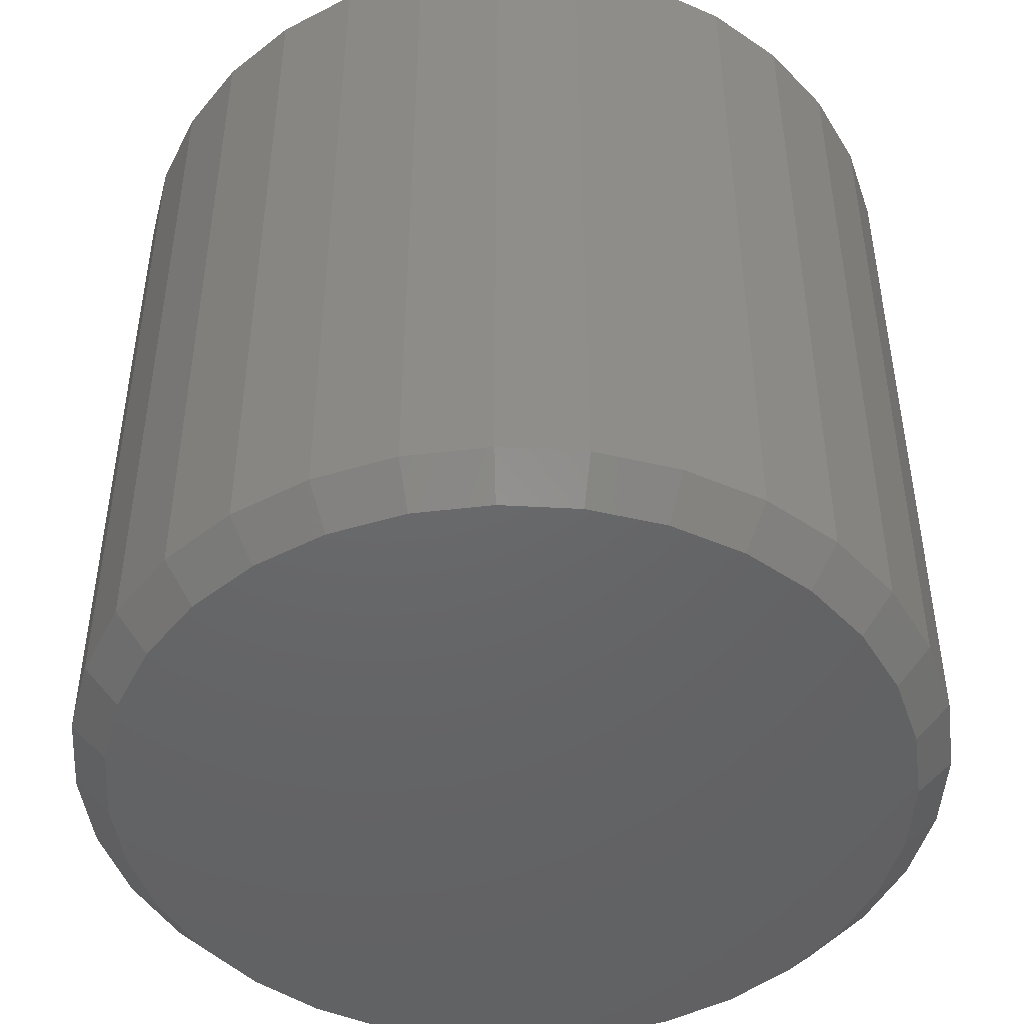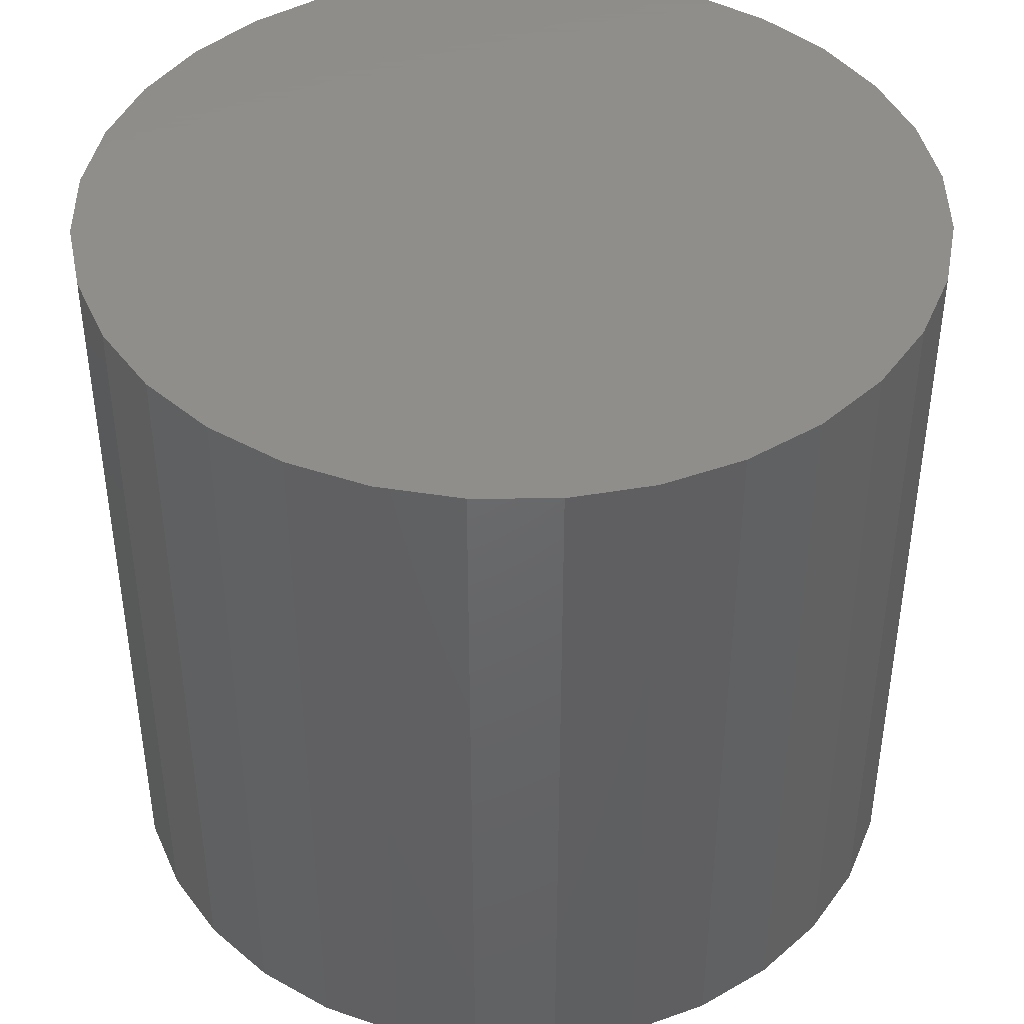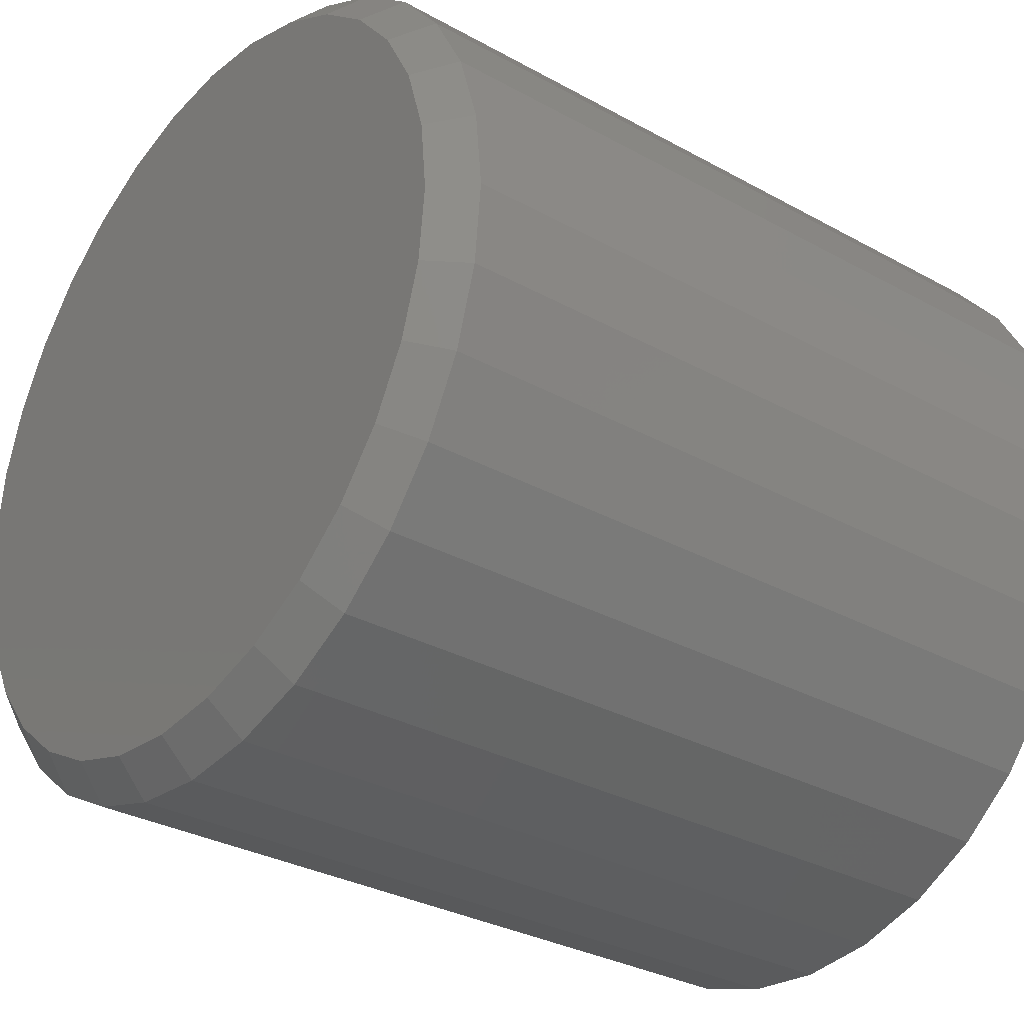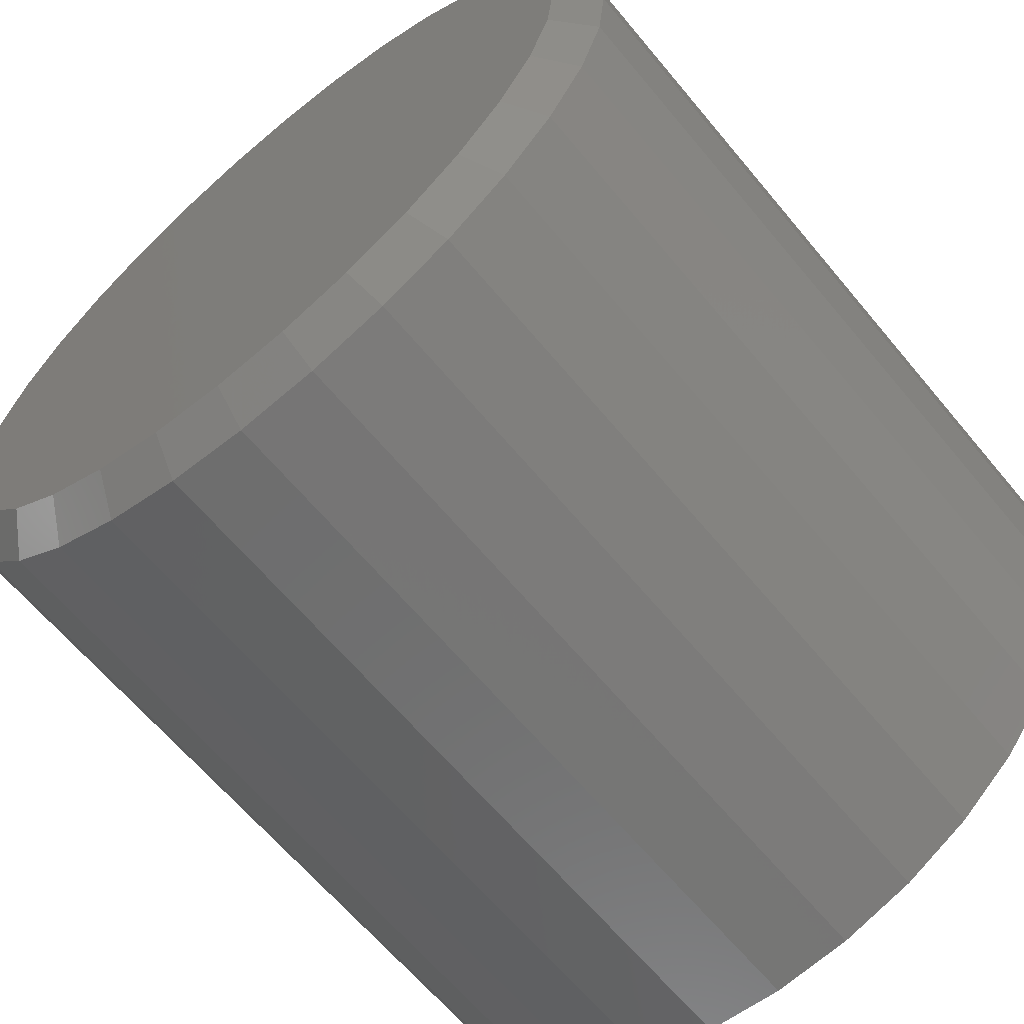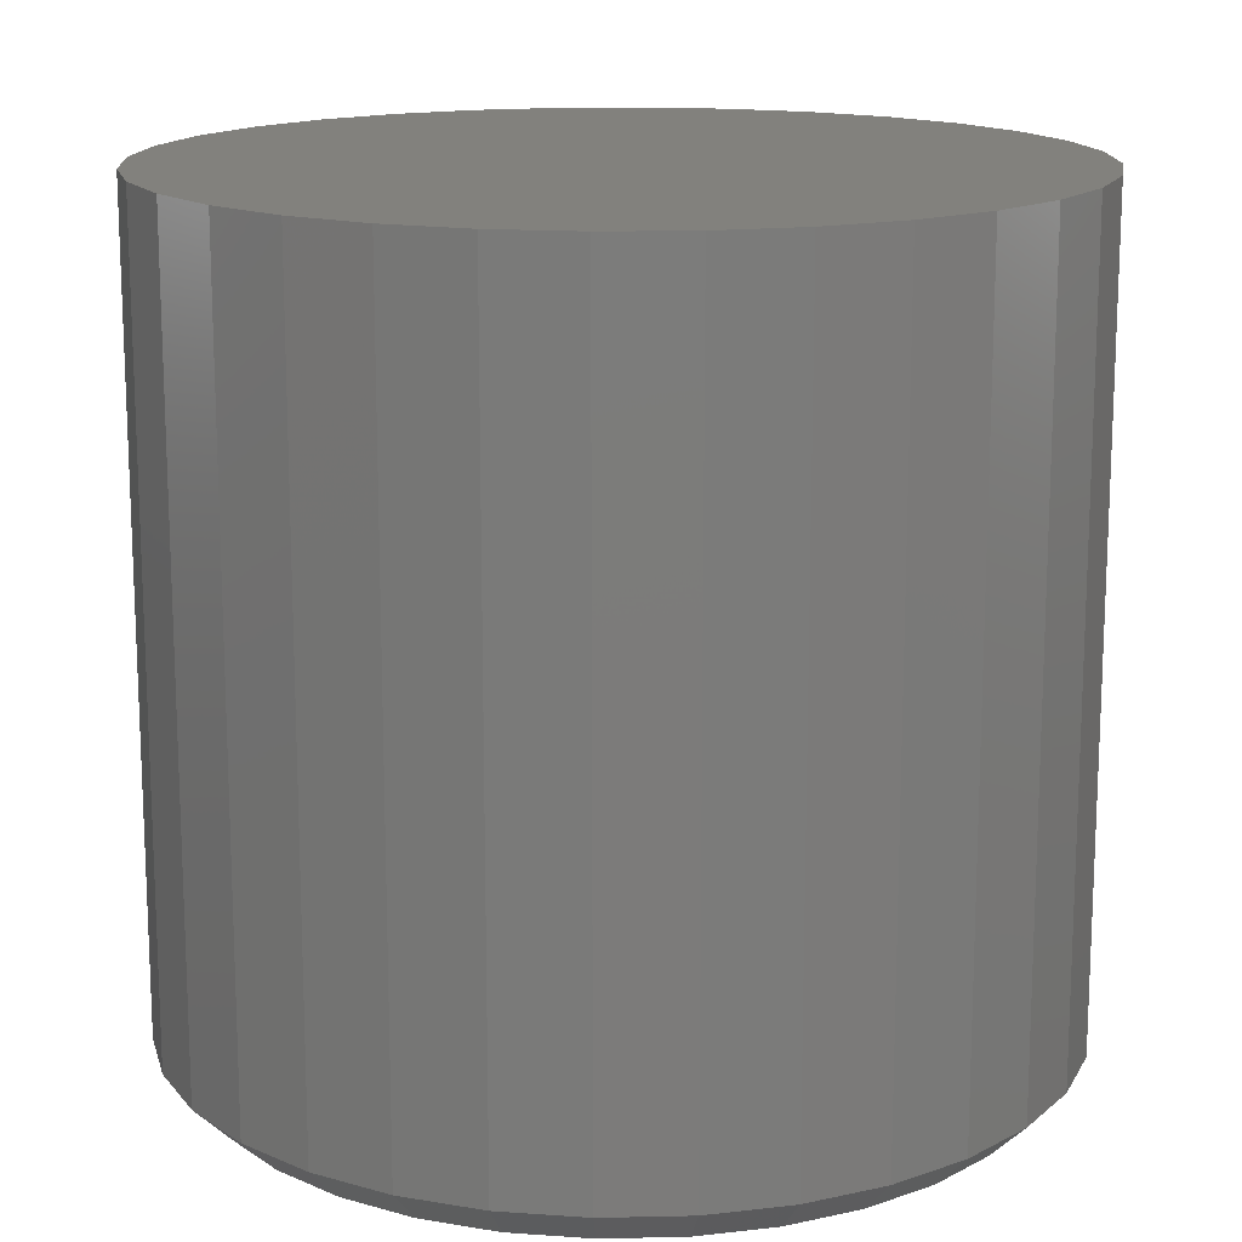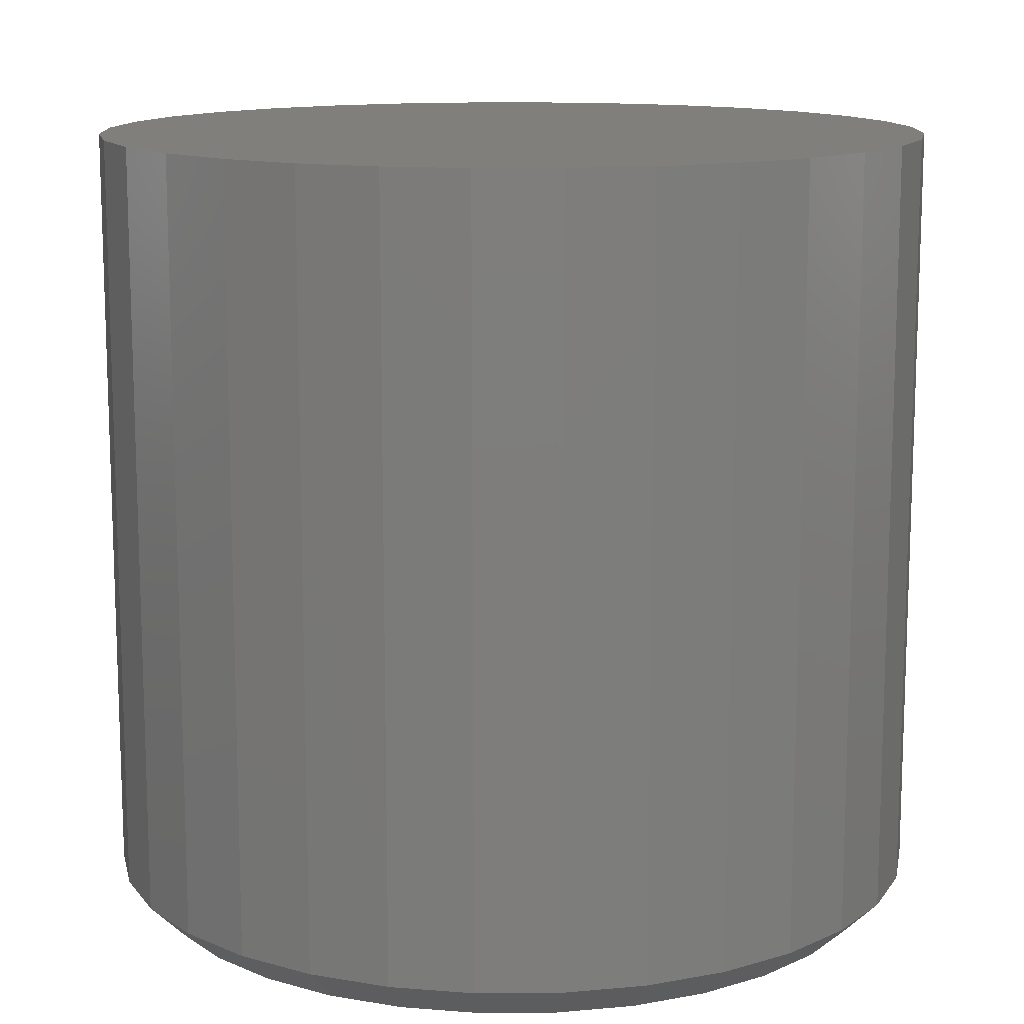
<metadata>
{"format":"stl","ext":"stl","renderer":"f3d","projection":"perspective","resolution":1024,"background":"white","views":[{"elev":-46.9,"azim":-76.7,"up":"+Z"},{"elev":42.8,"azim":-17.3,"up":"+Z"},{"elev":-31.1,"azim":-128.4,"up":"+Y"},{"elev":-64.1,"azim":-140.3,"up":"+Y"},{"elev":15.2,"azim":-143.3,"up":"+Z"},{"elev":12.8,"azim":173.6,"up":"+Z"}]}
</metadata>
<code>
# stl→obj: 96 verts, 188 faces
v -0.003125 0.07812 0
v 0.01364 0.07647 0
v -0.01989 0.07647 0
v -0.03601 0.07158 0
v 0.02976 0.07158 0
v -0.05087 0.06364 0
v 0.04462 0.06364 0
v -0.06389 0.05295 0
v 0.05764 0.05295 0
v 0.04462 -0.07927 0
v -0.05087 -0.07927 0
v 0.05764 -0.06858 0
v -0.03601 -0.08721 0
v 0.02976 -0.08721 0
v -0.01989 -0.0921 0
v 0.01364 -0.0921 0
v -0.003125 -0.09375 0
v -0.06389 -0.06858 0
v -0.07458 -0.05556 0
v 0.06833 -0.05556 0
v -0.08252 -0.0407 0
v 0.07627 -0.0407 0
v -0.08741 -0.02458 0
v 0.08116 -0.02458 0
v -0.08906 -0.007812 0
v 0.08281 -0.007812 0
v -0.08741 0.008953 0
v 0.08116 0.008953 0
v -0.08252 0.02507 0
v 0.07627 0.02507 0
v -0.07458 0.03993 0
v 0.06833 0.03993 0
v 0.09062 -0.007812 0.007812
v 0.09062 -0.007812 0.1797
v 0.08882 -0.0261 0.007812
v 0.08882 -0.0261 0.1797
v 0.08349 -0.04369 0.007812
v 0.08349 -0.04369 0.1797
v 0.07483 -0.0599 0.007812
v 0.07483 -0.0599 0.1797
v 0.06317 -0.0741 0.007812
v 0.06317 -0.0741 0.1797
v 0.04896 -0.08576 0.007812
v 0.04896 -0.08576 0.1797
v 0.03275 -0.09443 0.007812
v 0.03275 -0.09443 0.1797
v 0.01516 -0.09976 0.007812
v 0.01516 -0.09976 0.1797
v -0.003125 -0.1016 0.007812
v -0.003125 -0.1016 0.1797
v -0.02141 -0.09976 0.007812
v -0.02141 -0.09976 0.1797
v -0.039 -0.09443 0.007812
v -0.039 -0.09443 0.1797
v -0.05521 -0.08576 0.007812
v -0.05521 -0.08576 0.1797
v -0.06942 -0.0741 0.007812
v -0.06942 -0.0741 0.1797
v -0.08108 -0.0599 0.007812
v -0.08108 -0.0599 0.1797
v -0.08974 -0.04369 0.007812
v -0.08974 -0.04369 0.1797
v -0.09507 -0.0261 0.007812
v -0.09507 -0.0261 0.1797
v -0.09688 -0.007812 0.007812
v -0.09688 -0.007812 0.1797
v -0.09507 0.01048 0.007812
v -0.09507 0.01048 0.1797
v -0.08974 0.02806 0.007812
v -0.08974 0.02806 0.1797
v -0.08108 0.04427 0.007812
v -0.08108 0.04427 0.1797
v -0.06942 0.05848 0.007812
v -0.06942 0.05848 0.1797
v -0.05521 0.07014 0.007812
v -0.05521 0.07014 0.1797
v -0.039 0.0788 0.007812
v -0.039 0.0788 0.1797
v -0.02141 0.08414 0.007812
v -0.02141 0.08414 0.1797
v -0.003125 0.08594 0.007812
v -0.003125 0.08594 0.1797
v 0.01516 0.08414 0.007812
v 0.01516 0.08414 0.1797
v 0.03275 0.0788 0.007812
v 0.03275 0.0788 0.1797
v 0.04896 0.07014 0.007812
v 0.04896 0.07014 0.1797
v 0.06317 0.05848 0.007812
v 0.06317 0.05848 0.1797
v 0.07483 0.04427 0.007812
v 0.07483 0.04427 0.1797
v 0.08349 0.02806 0.007812
v 0.08349 0.02806 0.1797
v 0.08882 0.01048 0.007812
v 0.08882 0.01048 0.1797
f 1 2 3
f 4 3 2
f 5 4 2
f 6 4 5
f 7 6 5
f 8 6 7
f 9 8 7
f 10 11 12
f 13 11 10
f 14 13 10
f 15 13 14
f 16 15 14
f 17 15 16
f 11 18 12
f 12 18 19
f 12 19 20
f 20 19 21
f 20 21 22
f 22 21 23
f 22 23 24
f 24 23 25
f 24 25 26
f 26 25 27
f 26 27 28
f 28 27 29
f 28 29 30
f 30 29 31
f 30 31 32
f 32 31 8
f 32 8 9
f 33 34 35
f 35 34 36
f 35 36 37
f 37 36 38
f 37 38 39
f 39 38 40
f 39 40 41
f 41 40 42
f 41 42 43
f 43 42 44
f 43 44 45
f 45 44 46
f 45 46 47
f 47 46 48
f 47 48 49
f 49 48 50
f 49 50 51
f 51 50 52
f 51 52 53
f 53 52 54
f 53 54 55
f 55 54 56
f 55 56 57
f 57 56 58
f 57 58 59
f 59 58 60
f 59 60 61
f 61 60 62
f 61 62 63
f 63 62 64
f 63 64 65
f 65 64 66
f 65 66 67
f 67 66 68
f 67 68 69
f 69 68 70
f 69 70 71
f 71 70 72
f 71 72 73
f 73 72 74
f 73 74 75
f 75 74 76
f 75 76 77
f 77 76 78
f 77 78 79
f 79 78 80
f 79 80 81
f 81 80 82
f 81 82 83
f 83 82 84
f 83 84 85
f 85 84 86
f 85 86 87
f 87 86 88
f 87 88 89
f 89 88 90
f 89 90 91
f 91 90 92
f 91 92 93
f 93 92 94
f 93 94 95
f 95 94 96
f 95 96 33
f 33 96 34
f 25 63 65
f 25 23 63
f 33 24 26
f 33 35 24
f 21 61 63
f 21 63 23
f 19 57 59
f 59 61 19
f 19 61 21
f 13 53 55
f 13 55 11
f 55 18 11
f 15 49 51
f 51 53 15
f 15 53 13
f 14 45 47
f 14 47 16
f 47 17 16
f 10 41 43
f 43 45 10
f 10 45 14
f 22 37 39
f 22 39 20
f 39 12 20
f 35 37 24
f 24 37 22
f 57 19 18
f 18 55 57
f 49 15 17
f 17 47 49
f 41 10 12
f 12 39 41
f 26 95 33
f 26 28 95
f 65 27 25
f 65 67 27
f 30 93 95
f 30 95 28
f 32 89 91
f 91 93 32
f 32 93 30
f 5 85 87
f 5 87 7
f 87 9 7
f 2 81 83
f 83 85 2
f 2 85 5
f 4 77 79
f 4 79 3
f 79 1 3
f 6 73 75
f 75 77 6
f 6 77 4
f 29 69 71
f 29 71 31
f 71 8 31
f 67 69 27
f 27 69 29
f 89 32 9
f 9 87 89
f 81 2 1
f 1 79 81
f 73 6 8
f 8 71 73
f 80 84 82
f 84 80 78
f 84 78 86
f 86 78 76
f 86 76 88
f 44 54 46
f 46 54 52
f 46 52 48
f 48 52 50
f 88 76 90
f 90 76 74
f 90 74 92
f 92 74 72
f 92 72 94
f 94 72 70
f 94 70 96
f 96 70 68
f 96 68 34
f 34 68 66
f 34 66 36
f 36 66 64
f 36 64 38
f 38 64 62
f 38 62 40
f 40 62 60
f 40 60 42
f 42 60 58
f 42 58 44
f 44 58 56
f 44 56 54

</code>
